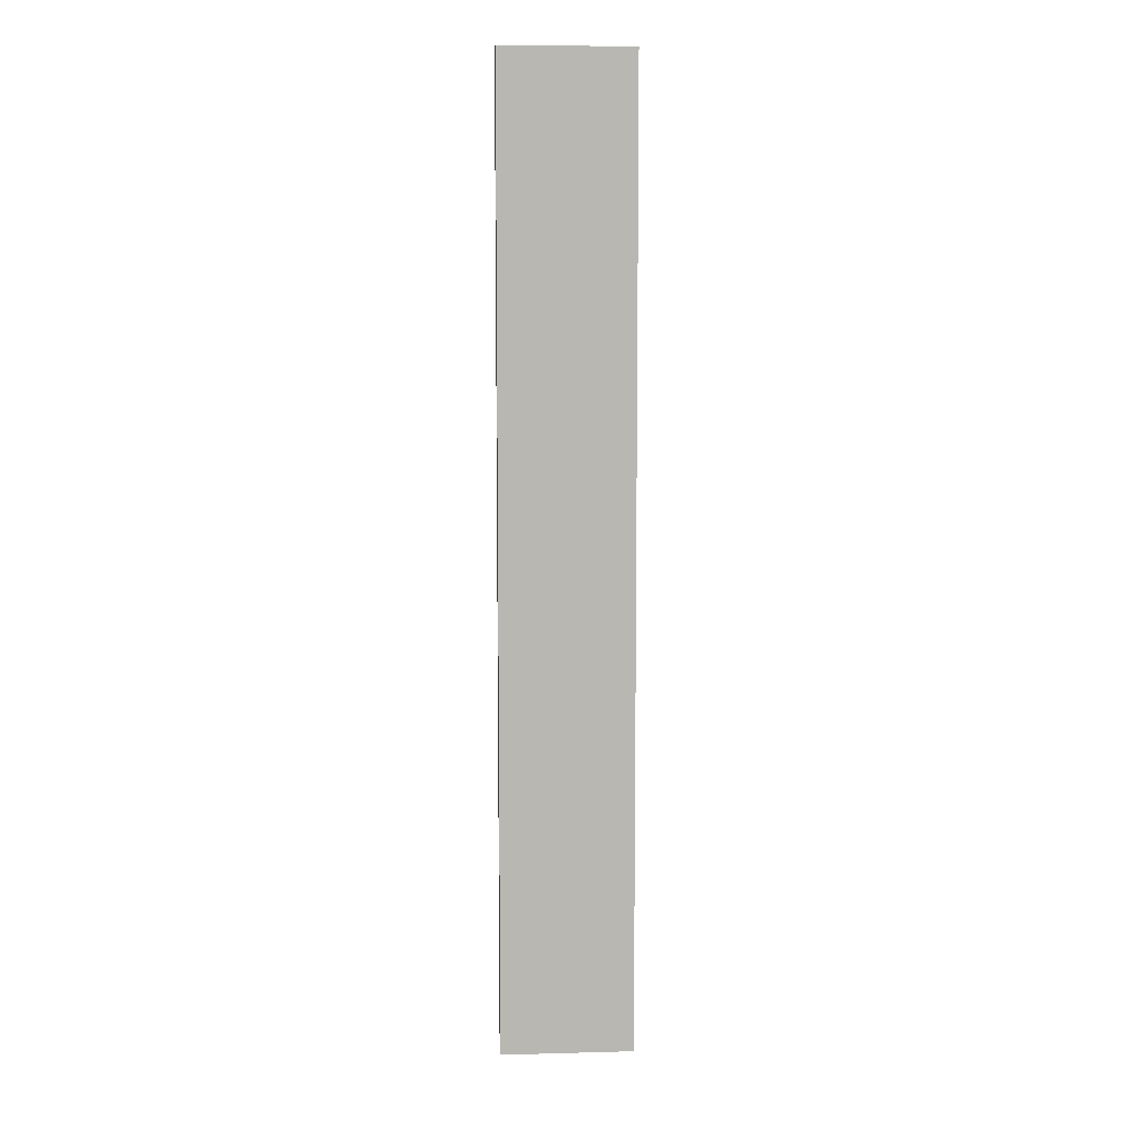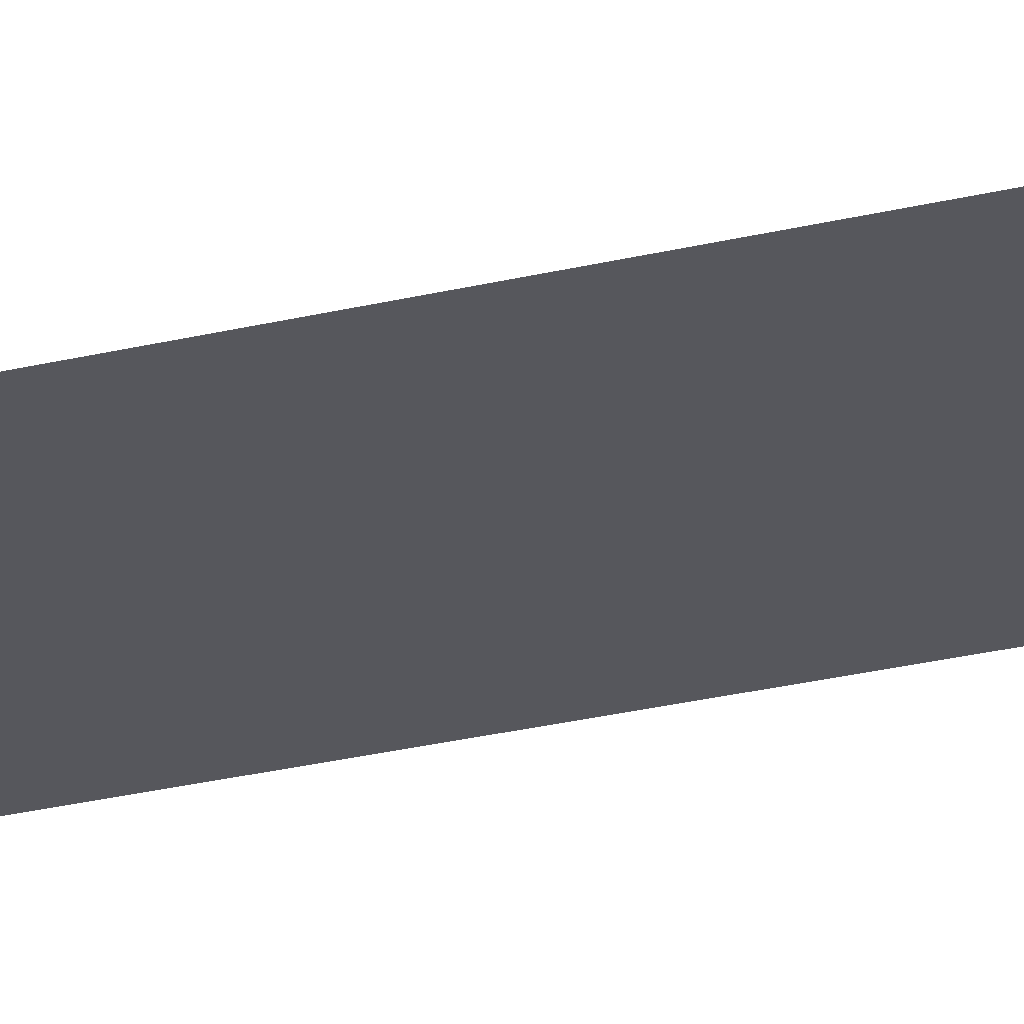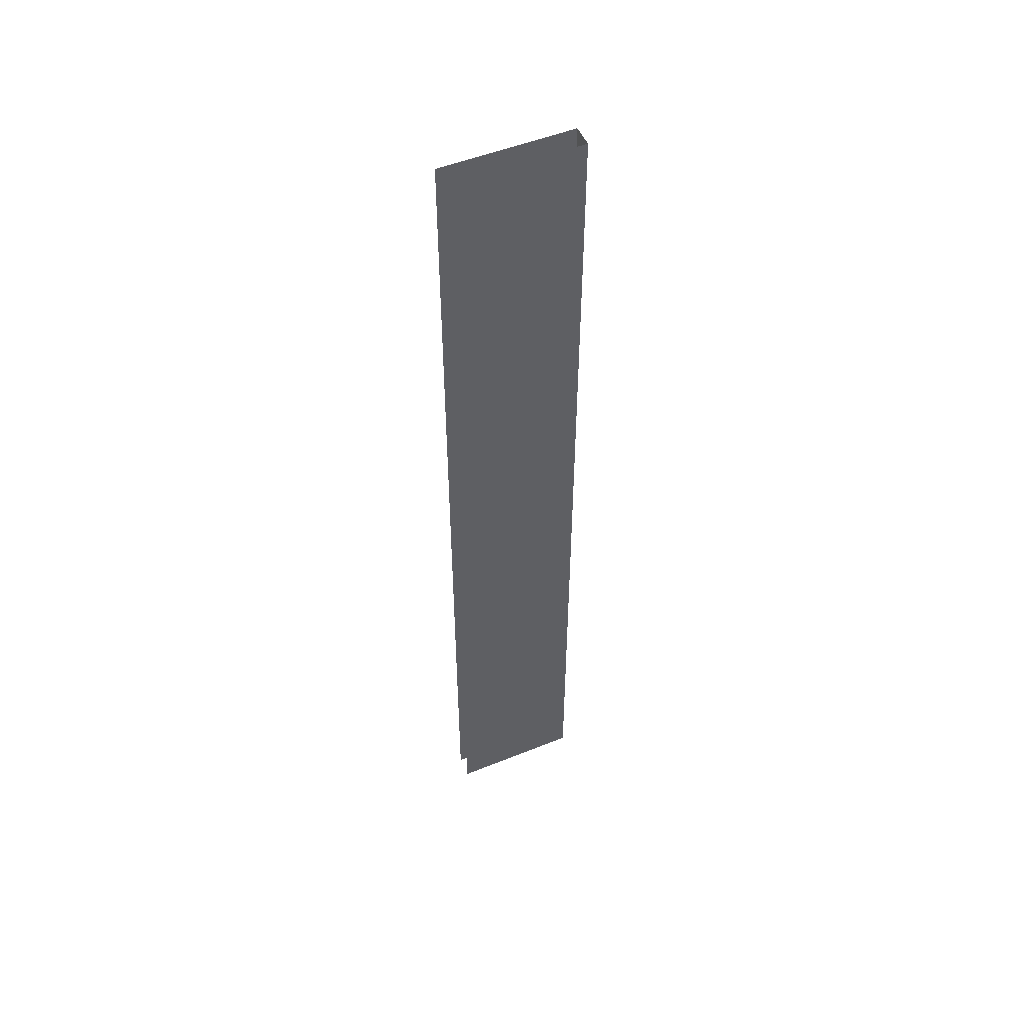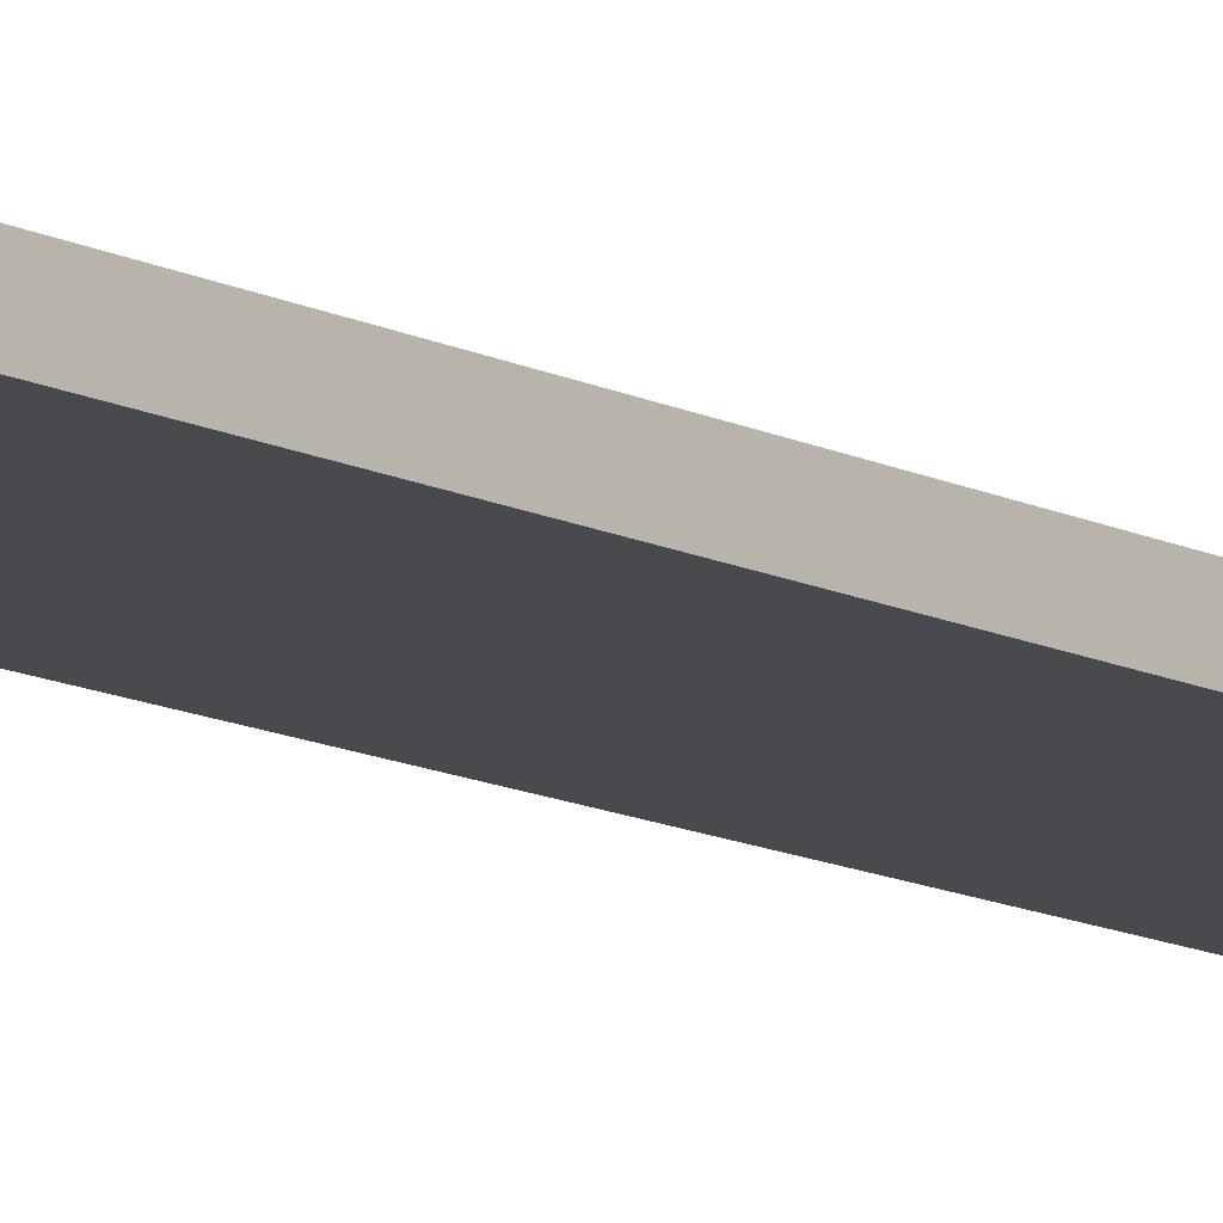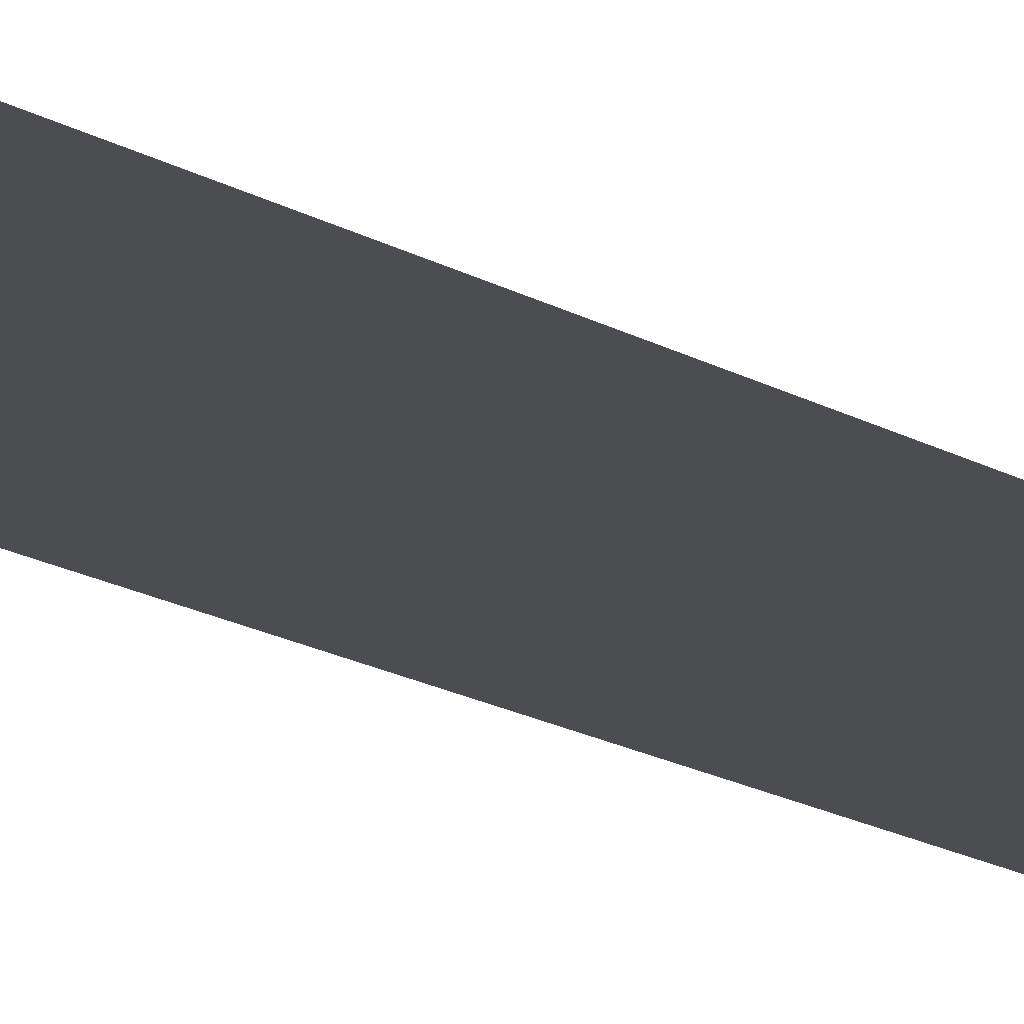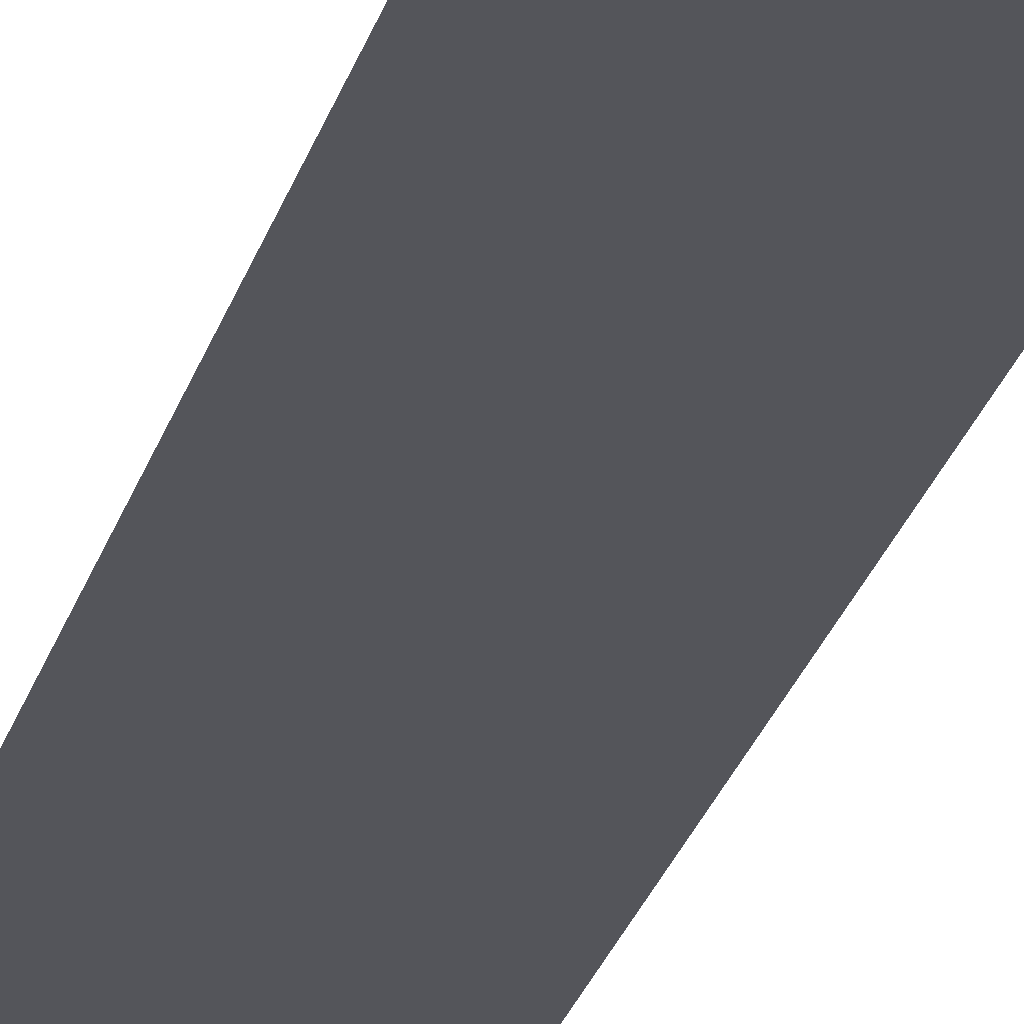
<metadata>
{"format":"obj","ext":"obj","renderer":"f3d","projection":"perspective","resolution":1024,"background":"white","views":[{"elev":8.3,"azim":-4.1,"up":"+Z"},{"elev":-27.6,"azim":110.5,"up":"+Y"},{"elev":51.5,"azim":156.4,"up":"+Z"},{"elev":-13.0,"azim":-138.4,"up":"+Y"},{"elev":-15.6,"azim":38.1,"up":"+Y"},{"elev":-24.9,"azim":165.8,"up":"+Y"}]}
</metadata>
<code>
o B_1_2/B_1_1_2/mesh15/mesh15-geometry#mesh15-geometry
v 0.3679 0.6196 0.4832
v 0.3679 0.6196 -0.4888
v 0.2354 0.6196 0.4832
v 0.2354 0.6196 -0.4888
v 0.2354 0.5975 -0.4888
v 0.2354 0.5975 0.4832
v 0.3679 0.5975 -0.4888
v 0.3679 0.5975 0.4832
f 1 2 3
f 4 3 2
f 4 5 3
f 6 3 5
f 5 7 6
f 8 6 7
f 3 2 1
f 2 3 4
f 3 5 4
f 5 3 6
f 6 7 5
f 7 6 8

</code>
